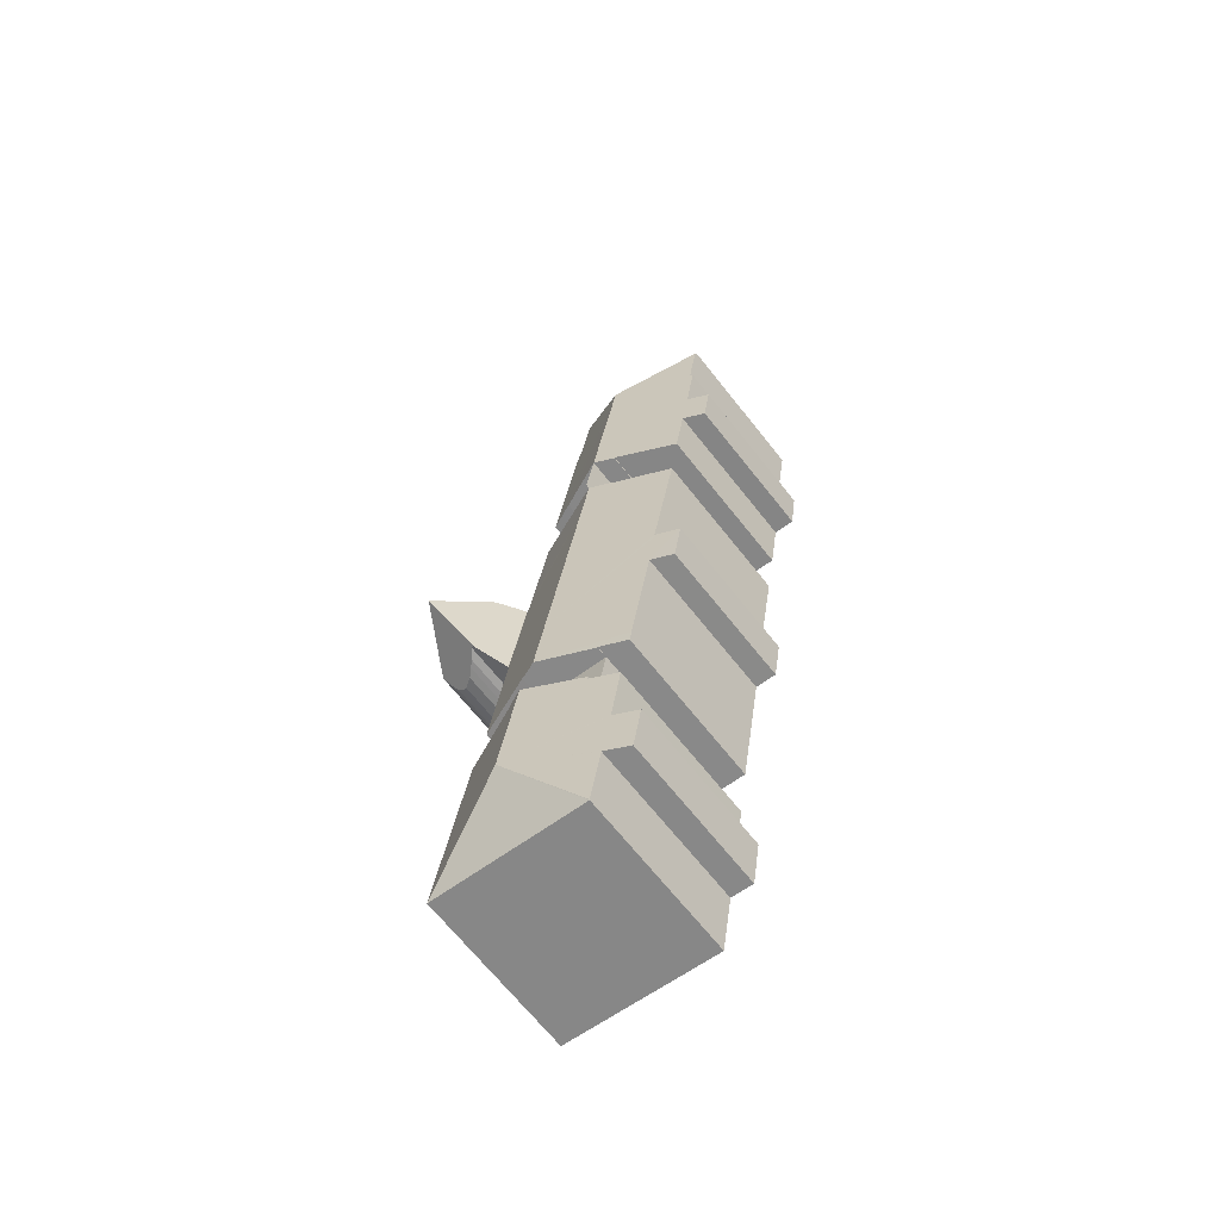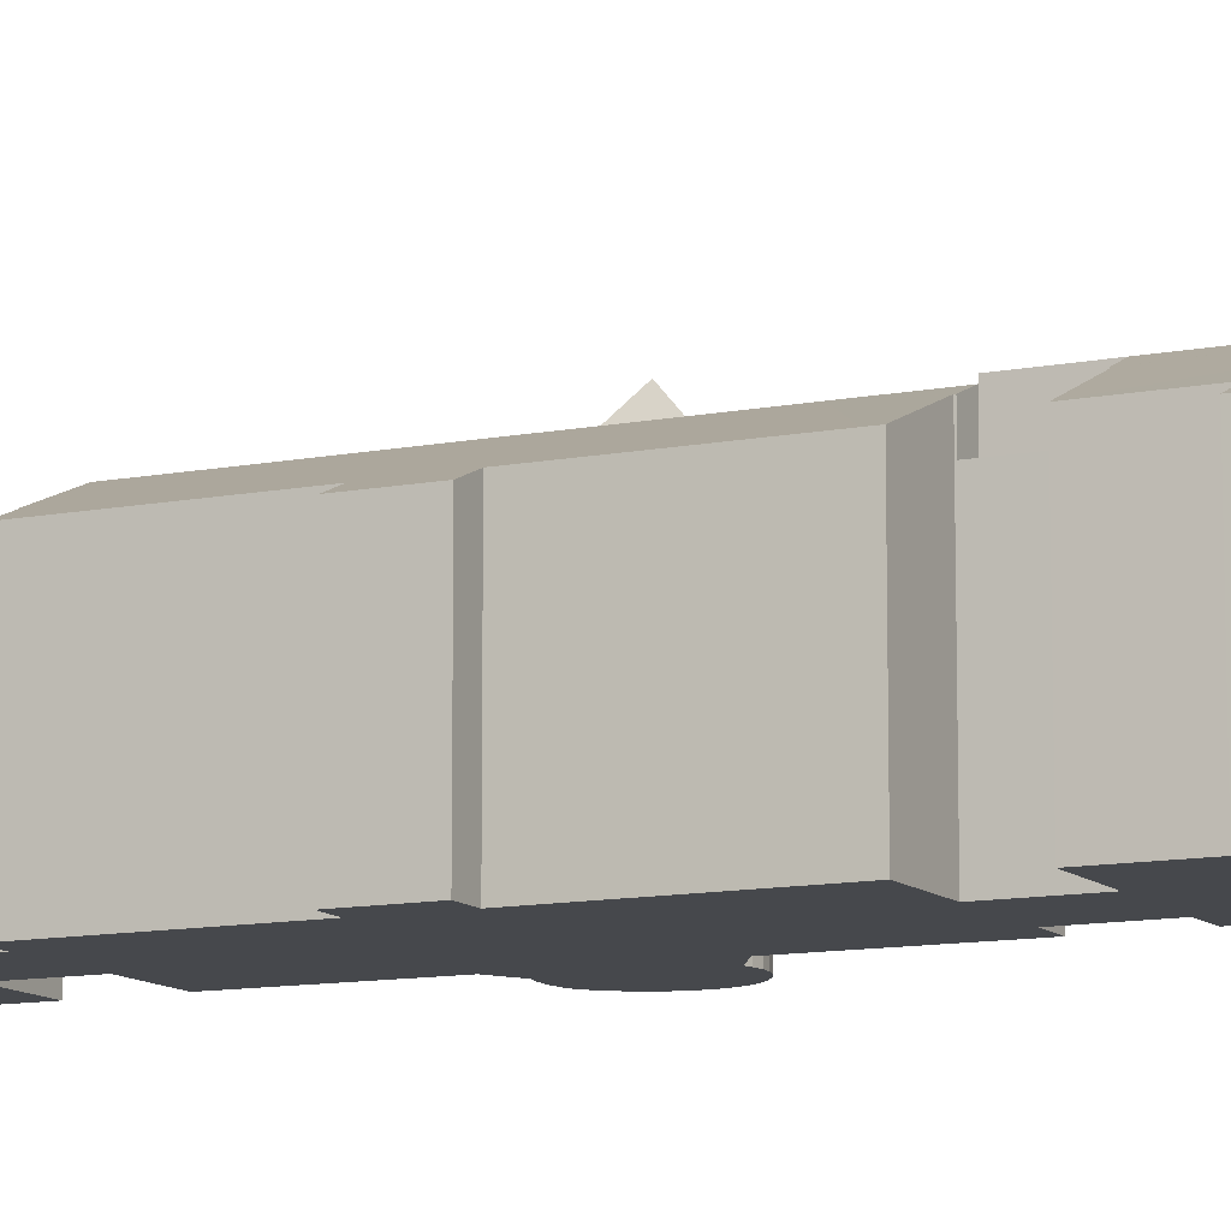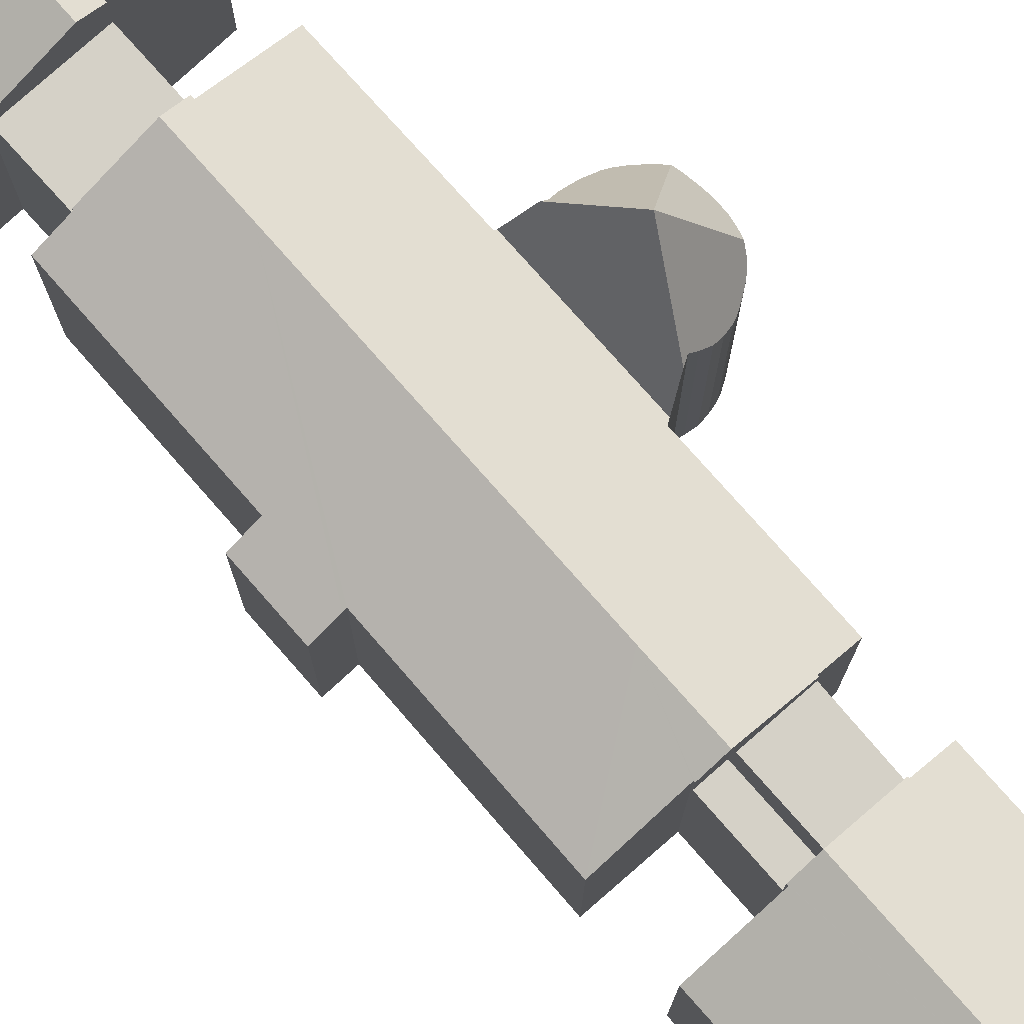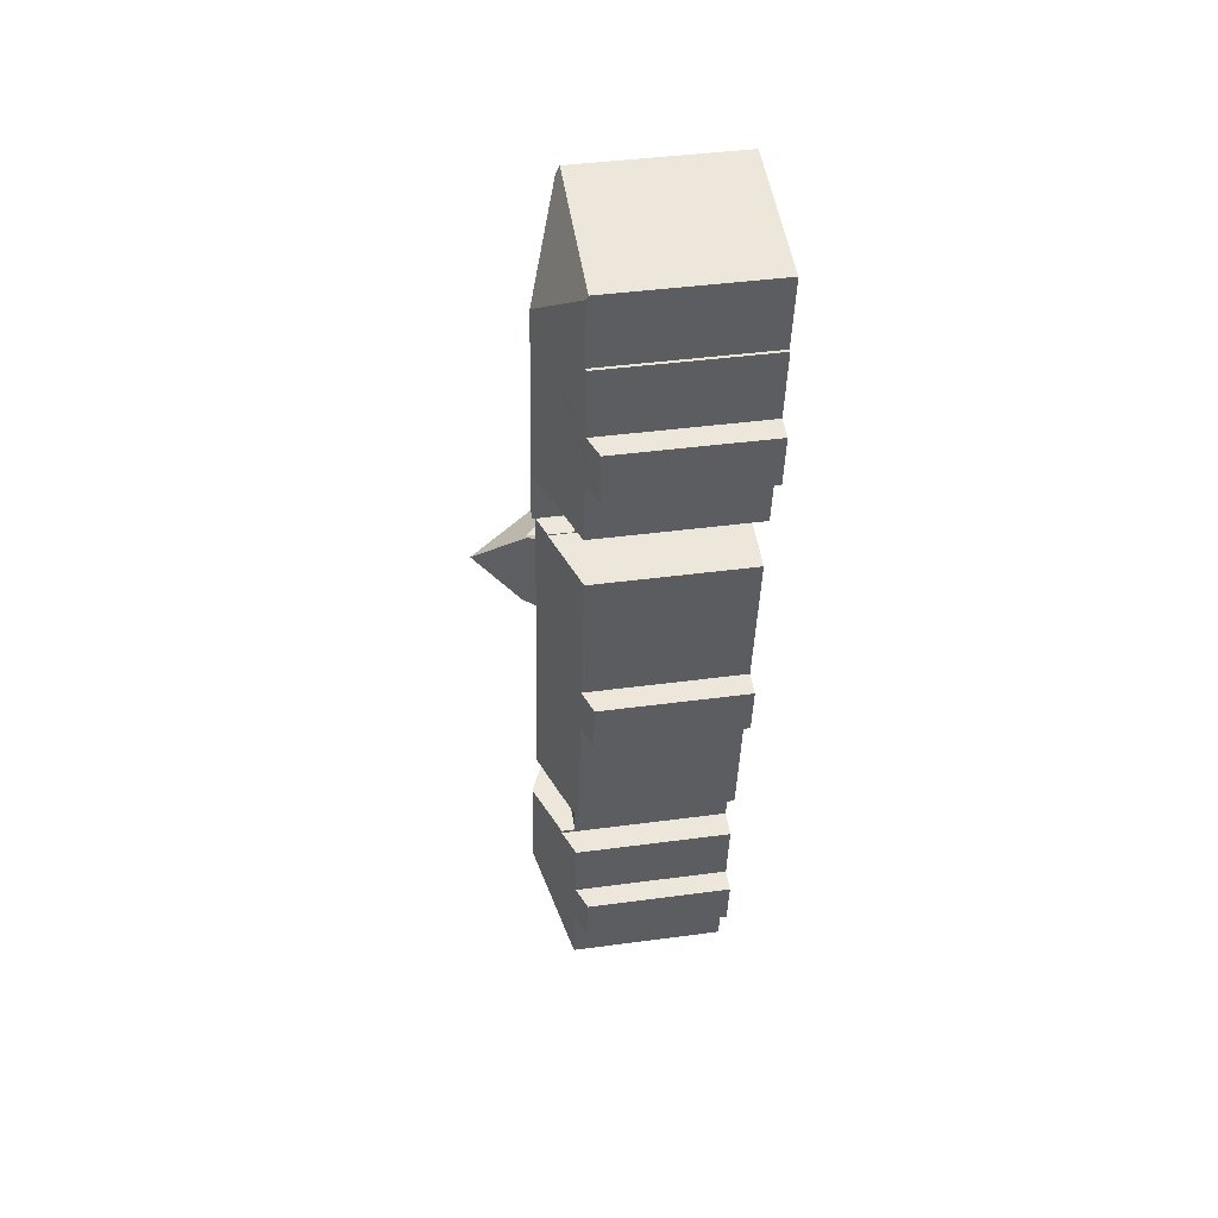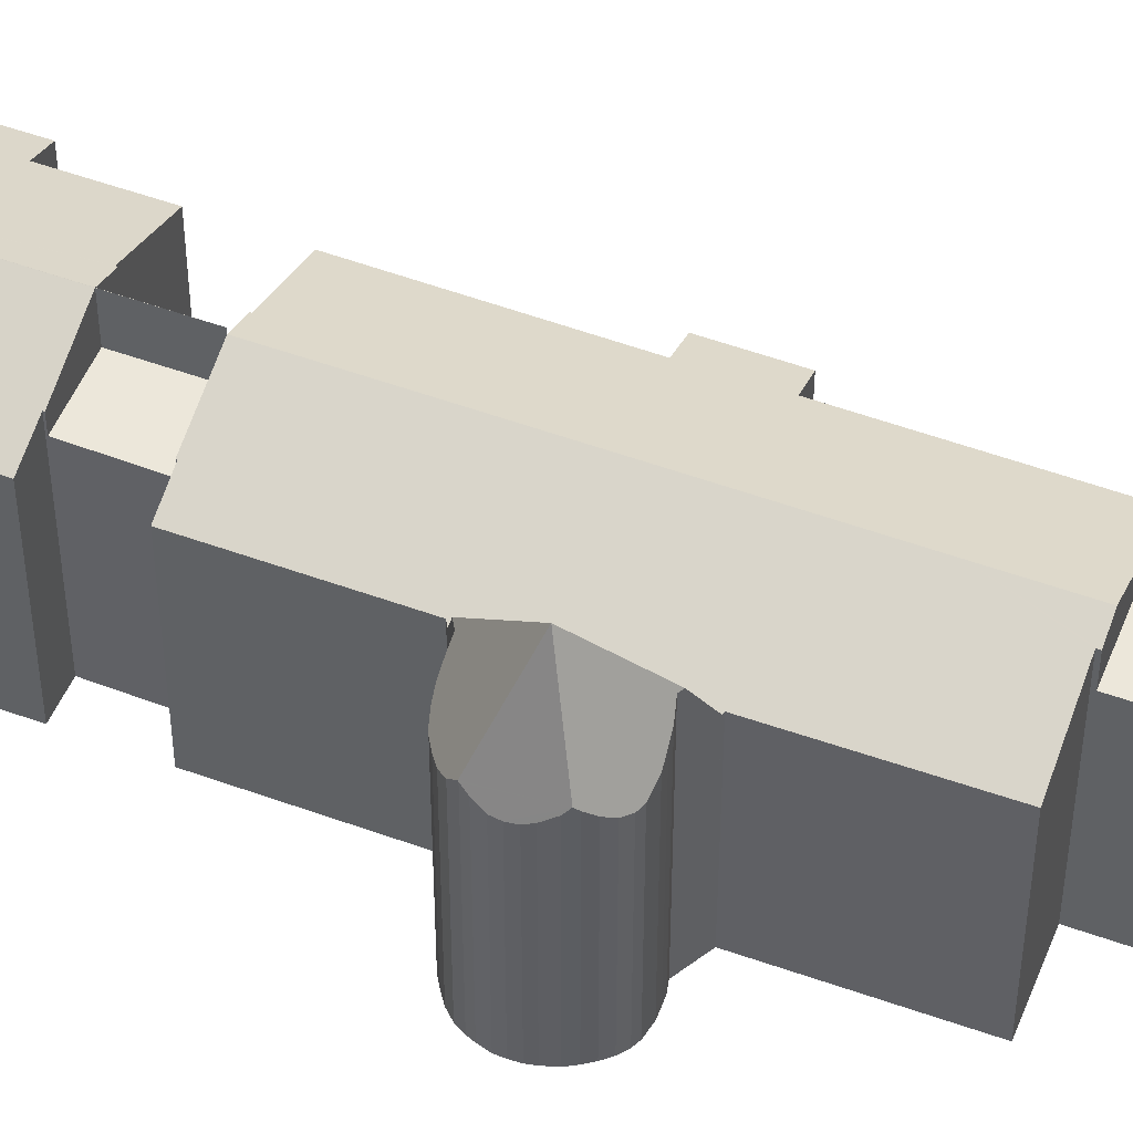
<metadata>
{"format":"obj","ext":"obj","renderer":"f3d","projection":"perspective","resolution":1024,"background":"white","views":[{"elev":-68.8,"azim":-141.4,"up":"+Z"},{"elev":-11.1,"azim":-72.7,"up":"+Y"},{"elev":79.2,"azim":-50.3,"up":"+Y"},{"elev":42.4,"azim":-99.1,"up":"+Z"},{"elev":51.2,"azim":103.1,"up":"+Y"}]}
</metadata>
<code>
v  22.25 20.46 -74.26
v  28.76 16.85 -60.85
v  31.85 16.85 -81.33
v  27.42 17.43 -61.02
v  22.16 19.7 -61.72
v  20.35 20.47 -61.8
v  22.13 19.7 -61.53
v  15.26 16.85 -83.86
v  15.26 16.88 -83.8
v  14.14 16.88 -76.58
v  13.98 16.81 -76.6
v  14.74 18.04 -62.66
v  14.8 18.04 -63.03
v  13.56 17.5 -63.21
v  12.09 16.87 -63.41
v  13.19 16.85 -70.83
v  13.09 16.81 -70.84
v  10.83 15.83 -71.13
v  11.71 15.84 -76.83
v  11.73 15.84 -76.92
v  22.16 3.78e-15 -61.72
v  28.76 3.726e-15 -60.85
v  27.42 3.737e-15 -61.02
v  13.19 4.337e-15 -70.83
v  10.83 4.356e-15 -71.13
v  13.09 4.338e-15 -70.84
v  14.8 3.86e-15 -63.03
v  12.09 3.883e-15 -63.41
v  13.56 3.87e-15 -63.21
v  14.74 3.837e-15 -62.66
v  22.13 3.768e-15 -61.53
v  20.35 3.784e-15 -61.8
v  31.85 4.98e-15 -81.33
v  15.26 5.135e-15 -83.86
v  14.14 4.689e-15 -76.58
v  11.73 4.71e-15 -76.92
v  13.98 4.691e-15 -76.6
v  15.26 5.131e-15 -83.8
v  11.71 4.704e-15 -76.83
v  26.42 19.57 -30.43
v  29.41 25.14 -35.11
v  25.76 19.58 -30.16
v  26.98 18.83 -30.2
v  27.8 17.92 -29.98
v  28.55 17.35 -29.94
v  29.37 16.94 -30.02
v  29.79 16.84 -30.13
v  30.53 16.85 -30.45
v  31.38 16.98 -30.88
v  32.07 17.41 -31.44
v  32.52 18.07 -32.03
v  33.04 18.43 -36.81
v  32.55 18.01 -32.07
v  32.84 17.59 -32.58
v  33.2 17.11 -33.37
v  33.34 17.04 -34.06
v  33.4 17.12 -34.78
v  33.36 17.39 -35.43
v  33.21 17.98 -36.38
v  27.84 20.06 -39.84
v  27.51 20.07 -40.09
v  32.92 18.11 -37.12
v  32.57 17.5 -37.81
v  32.14 17.03 -38.48
v  31.61 16.85 -39.02
v  31.11 16.94 -39.36
v  30.04 17.65 -39.73
v  29.26 18.41 -39.83
v  28.63 19.05 -39.9
v  24.14 16.66 -29.51
v  25.92 16.66 -41.31
v  26.98 1.849e-15 -30.2
v  27.8 1.836e-15 -29.98
v  28.55 1.833e-15 -29.94
v  29.37 1.839e-15 -30.02
v  29.79 1.845e-15 -30.13
v  26.42 1.863e-15 -30.43
v  24.14 1.807e-15 -29.51
v  25.76 1.847e-15 -30.16
v  30.53 1.865e-15 -30.45
v  31.38 1.891e-15 -30.88
v  32.07 1.925e-15 -31.44
v  32.55 1.964e-15 -32.07
v  32.52 1.961e-15 -32.03
v  32.84 1.995e-15 -32.58
v  33.2 2.044e-15 -33.37
v  33.34 2.085e-15 -34.06
v  33.4 2.129e-15 -34.78
v  33.36 2.17e-15 -35.43
v  33.21 2.228e-15 -36.38
v  32.92 2.273e-15 -37.12
v  33.04 2.254e-15 -36.81
v  32.57 2.315e-15 -37.81
v  32.14 2.356e-15 -38.48
v  31.61 2.389e-15 -39.02
v  31.11 2.41e-15 -39.36
v  27.84 2.439e-15 -39.84
v  25.92 2.529e-15 -41.31
v  27.51 2.455e-15 -40.09
v  30.04 2.433e-15 -39.73
v  29.26 2.439e-15 -39.83
v  28.63 2.443e-15 -39.9
v  15.94 16.83 18.34
v  0.272 17.02 15.53
v  0.206 16.83 15.96
v  9.591 20.42 8.692
v  16.09 17.2 17.49
v  17.28 17.14 10.41
v  17.95 18.18 -10.65
v  12.68 20.41 -11.45
v  17.93 18.18 -10.54
v  19.49 17.52 -10.28
v  20.8 16.97 -10.05
v  17.75 16.94 10.46
v  12.67 20.42 -11.45
v  13.58 20.42 -17.44
v  10.54 19.52 -11.78
v  10.51 19.52 -11.64
v  5.602 17.44 -12.42
v  4.218 16.85 -12.64
v  3.118 16.86 -5.376
v  2.967 16.79 -5.401
v  0.834 15.89 -5.749
v  2.211 16.85 0.364
v  2.079 16.79 0.342
v  0 15.91 9.742e-16
v  -0.01 15.91 -0.001
v  1.124 16.89 8.041
v  1.417 17.01 8.074
v  17.93 6.454e-16 -10.54
v  20.8 6.155e-16 -10.05
v  19.49 6.292e-16 -10.28
v  12.68 7.012e-16 -11.45
v  17.95 6.523e-16 -10.65
v  12.67 7.014e-16 -11.45
v  10.54 7.211e-16 -11.78
v  10.51 7.126e-16 -11.64
v  4.218 7.737e-16 -12.64
v  5.602 7.603e-16 -12.42
v  3.118 3.292e-16 -5.376
v  0.834 3.52e-16 -5.749
v  2.967 3.307e-16 -5.401
v  1.124 -4.924e-16 8.041
v  2.211 -2.229e-17 0.364
v  1.417 -4.944e-16 8.074
v  0.206 -9.77e-16 15.96
v  0.272 -9.508e-16 15.53
v  13.58 1.068e-15 -17.44
v  0 0 0
v  2.079 -2.094e-17 0.342
v  15.94 -1.123e-15 18.34
v  17.28 -6.372e-16 10.41
v  17.75 -6.402e-16 10.46
v  16.09 -1.071e-15 17.49
v  18.96 17.88 -16.59
v  18.97 17.87 -16.68
v  13.58 20 -17.44
v  18.5 20 -49.6
v  21.29 19.28 -55.81
v  19.48 20 -56.06
v  21.25 19.28 -55.54
v  26.35 17.25 -54.8
v  27.65 16.73 -54.61
v  26.08 16.7 -43.56
v  14.52 20 -23.7
v  25.77 16.69 -41.42
v  25.92 16.63 -41.31
v  23.76 16.76 -29.35
v  24.14 16.62 -29.51
v  23.47 16.76 -27.4
v  21.78 16.77 -16.26
v  20.52 17.27 -16.45
v  13.92 17.79 -56.84
v  13.91 17.79 -56.75
v  11.47 19.17 -17.78
v  11.48 19.17 -17.89
v  6.608 17.24 -18.69
v  5.209 16.68 -18.92
v  5.369 16.69 -19.9
v  7.865 16.73 -35.22
v  7.584 16.62 -35.26
v  5.44 15.77 -35.55
v  8.648 16.7 -40.96
v  10.96 16.71 -55.61
v  12.68 17.3 -56.91
v  11.19 16.71 -57.1
v  6.338 15.78 -41.26
v  8.471 16.62 -40.99
v  21.25 3.401e-15 -55.54
v  26.35 3.355e-15 -54.8
v  27.65 3.344e-15 -54.61
v  21.29 3.417e-15 -55.81
v  13.92 3.481e-15 -56.84
v  19.48 3.433e-15 -56.06
v  13.91 3.475e-15 -56.75
v  11.19 3.496e-15 -57.1
v  12.68 3.485e-15 -56.91
v  8.648 2.508e-15 -40.96
v  6.338 2.526e-15 -41.26
v  8.471 2.51e-15 -40.99
v  18.96 1.016e-15 -16.59
v  18.97 1.022e-15 -16.68
v  21.78 9.959e-16 -16.26
v  23.76 1.797e-15 -29.35
v  23.47 1.678e-15 -27.4
v  25.77 2.536e-15 -41.42
v  26.08 2.667e-15 -43.56
v  10.96 3.405e-15 -55.61
v  5.44 2.177e-15 -35.55
v  7.865 2.156e-15 -35.22
v  5.209 1.158e-15 -18.92
v  5.369 1.218e-15 -19.9
v  11.48 1.096e-15 -17.89
v  11.47 1.089e-15 -17.78
v  7.584 2.159e-15 -35.26
v  6.608 1.144e-15 -18.69
v  20.52 1.008e-15 -16.45
v  12.67 16.62 -11.45
v  11.47 16.62 -17.78
v  10.54 16.62 -11.78
v  13.58 16.62 -17.44
v  13.92 16.62 -56.84
v  20.35 16.62 -61.8
v  14.74 16.62 -62.66
v  22.13 16.62 -61.53
v  19.48 16.62 -56.06
v  21.29 16.62 -55.81
v  12.68 16.62 -11.45
v  18.96 16.62 -16.59
v  17.95 16.62 -10.65
g defaultobject
f 1 2 3
f 2 1 4
f 4 1 5
f 5 1 6
f 5 6 7
f 1 3 8
f 1 8 9
f 1 9 10
f 1 10 11
f 6 1 12
f 13 12 1
f 14 13 1
f 15 14 1
f 16 15 1
f 17 16 1
f 18 17 1
f 11 18 1
f 19 18 11
f 20 19 11
f 21 4 5
f 4 21 2
f 2 21 22
f 22 21 23
f 17 24 16
f 24 17 18
f 24 18 25
f 24 25 26
f 14 27 13
f 27 14 15
f 27 15 28
f 27 28 29
f 12 7 6
f 7 12 30
f 7 30 31
f 31 30 32
f 2 33 3
f 33 2 22
f 31 5 7
f 5 31 21
f 33 8 3
f 8 33 34
f 35 11 10
f 11 35 20
f 20 35 36
f 36 35 37
f 8 10 9
f 10 8 34
f 10 34 35
f 35 34 38
f 36 19 20
f 19 36 18
f 18 36 25
f 25 36 39
f 16 28 15
f 28 16 24
f 13 30 12
f 30 13 27
f 39 26 25
f 26 39 24
f 24 29 28
f 29 24 27
f 27 24 23
f 23 24 22
f 22 24 33
f 33 24 35
f 35 24 39
f 35 39 37
f 37 39 36
f 33 35 38
f 33 38 34
f 27 32 30
f 32 27 31
f 31 27 21
f 21 27 23
f 40 41 42
f 41 40 43
f 41 43 44
f 41 44 45
f 41 45 46
f 41 46 47
f 41 47 48
f 41 48 49
f 41 49 50
f 41 50 51
f 51 52 41
f 52 51 53
f 52 53 54
f 52 54 55
f 52 55 56
f 52 56 57
f 52 57 58
f 52 58 59
f 41 60 61
f 60 41 52
f 60 52 62
f 60 62 63
f 60 63 64
f 60 64 65
f 60 65 66
f 60 66 67
f 60 67 68
f 60 68 69
f 70 61 71
f 61 70 41
f 41 70 42
f 72 44 43
f 44 72 73
f 73 45 44
f 45 73 74
f 74 46 45
f 46 74 75
f 75 47 46
f 47 75 76
f 77 43 40
f 43 77 72
f 70 40 42
f 40 70 77
f 77 70 78
f 77 78 79
f 47 80 48
f 80 47 76
f 48 81 49
f 81 48 80
f 49 82 50
f 82 49 81
f 50 53 51
f 53 50 83
f 83 50 82
f 83 82 84
f 83 54 53
f 54 83 85
f 85 55 54
f 55 85 86
f 86 56 55
f 56 86 87
f 56 88 57
f 88 56 87
f 57 89 58
f 89 57 88
f 58 90 59
f 90 58 89
f 59 62 52
f 62 59 91
f 91 59 90
f 91 90 92
f 91 63 62
f 63 91 93
f 93 64 63
f 64 93 94
f 94 65 64
f 65 94 95
f 65 96 66
f 96 65 95
f 60 71 61
f 71 60 97
f 71 97 98
f 98 97 99
f 66 100 67
f 100 66 96
f 67 101 68
f 101 67 100
f 68 102 69
f 102 68 101
f 69 97 60
f 97 69 102
f 98 70 71
f 70 98 78
f 99 78 98
f 78 99 97
f 78 97 102
f 78 102 101
f 78 101 100
f 78 100 96
f 78 96 79
f 79 96 95
f 79 95 77
f 77 95 72
f 72 95 94
f 72 94 73
f 73 94 93
f 73 93 74
f 74 93 91
f 74 91 75
f 75 91 92
f 75 92 90
f 75 90 76
f 76 90 89
f 76 89 80
f 80 89 88
f 80 88 81
f 81 88 87
f 81 87 82
f 82 87 86
f 82 86 85
f 82 85 84
f 84 85 83
f 103 104 105
f 104 103 106
f 106 103 107
f 107 108 106
f 106 109 110
f 109 106 111
f 111 106 112
f 112 106 113
f 113 106 114
f 114 106 108
f 115 110 116
f 110 115 106
f 117 106 115
f 106 117 118
f 106 118 119
f 106 119 120
f 106 120 121
f 106 121 122
f 106 122 123
f 106 123 124
f 124 123 125
f 125 123 126
f 126 123 127
f 128 129 124
f 106 129 104
f 129 106 124
f 127 123 126
f 112 130 111
f 130 112 113
f 130 113 131
f 130 131 132
f 109 133 110
f 133 109 134
f 135 117 115
f 117 135 136
f 137 119 118
f 119 137 120
f 120 137 138
f 138 137 139
f 140 122 121
f 122 140 123
f 123 140 141
f 141 140 142
f 124 143 128
f 143 124 144
f 145 104 129
f 104 145 105
f 105 145 146
f 146 145 147
f 116 135 115
f 135 116 148
f 136 118 117
f 118 136 137
f 120 140 121
f 140 120 138
f 123 149 126
f 149 123 141
f 125 144 124
f 144 125 126
f 144 126 150
f 150 126 149
f 128 145 129
f 145 128 143
f 146 103 105
f 103 146 151
f 152 114 108
f 114 152 153
f 103 108 107
f 108 103 151
f 108 151 152
f 152 151 154
f 114 131 113
f 131 114 153
f 130 109 111
f 109 130 134
f 110 148 116
f 148 110 133
f 135 137 136
f 133 135 148
f 142 149 141
f 149 142 140
f 139 140 138
f 140 139 137
f 140 137 135
f 140 135 133
f 140 133 134
f 140 134 130
f 140 130 132
f 140 132 131
f 140 131 153
f 140 153 144
f 140 144 150
f 140 150 149
f 144 153 145
f 144 145 143
f 145 153 152
f 152 147 145
f 147 152 154
f 147 154 146
f 146 154 151
f 155 156 157
f 158 159 160
f 159 158 161
f 161 158 162
f 162 158 163
f 163 158 164
f 164 158 165
f 164 165 166
f 166 165 167
f 167 165 168
f 167 168 169
f 168 165 170
f 170 165 171
f 171 165 172
f 172 165 156
f 156 165 157
f 173 174 160
f 165 175 157
f 175 165 176
f 176 165 177
f 177 165 178
f 178 165 179
f 179 165 180
f 180 165 158
f 180 158 181
f 181 158 182
f 182 158 183
f 183 158 184
f 184 158 160
f 184 160 174
f 184 174 185
f 184 185 186
f 183 187 182
f 187 183 188
f 162 189 161
f 189 162 163
f 189 163 190
f 190 163 191
f 159 173 160
f 173 159 192
f 173 192 193
f 193 192 194
f 195 185 174
f 185 195 186
f 186 195 196
f 196 195 197
f 198 188 183
f 188 198 187
f 187 198 199
f 199 198 200
f 189 159 161
f 159 189 192
f 201 156 155
f 156 201 202
f 203 170 171
f 170 203 168
f 168 203 204
f 204 203 205
f 169 98 167
f 98 169 78
f 206 164 166
f 164 206 163
f 163 206 191
f 191 206 207
f 173 195 174
f 195 173 193
f 196 184 186
f 184 196 183
f 183 196 198
f 198 196 208
f 199 182 187
f 182 199 209
f 210 179 180
f 179 210 178
f 178 210 211
f 211 210 212
f 213 175 176
f 175 213 214
f 181 210 180
f 210 181 182
f 210 182 209
f 210 209 215
f 177 213 176
f 213 177 178
f 213 178 211
f 213 211 216
f 175 155 157
f 155 175 214
f 155 214 201
f 201 214 148
f 202 172 156
f 172 202 171
f 171 202 203
f 203 202 217
f 204 169 168
f 169 204 78
f 167 206 166
f 206 167 98
f 207 190 191
f 190 207 189
f 214 213 148
f 148 210 201
f 210 148 212
f 212 148 213
f 212 213 216
f 212 216 211
f 78 206 98
f 206 78 193
f 193 78 195
f 195 78 197
f 197 78 196
f 196 78 208
f 208 78 198
f 198 78 204
f 198 204 205
f 198 205 203
f 198 203 217
f 198 217 200
f 200 217 199
f 199 217 202
f 199 202 201
f 199 201 210
f 199 210 209
f 209 210 215
f 189 194 192
f 194 189 207
f 194 207 206
f 194 206 193
f 218 219 220
f 219 218 221
f 135 221 218
f 221 135 148
f 148 219 221
f 219 148 214
f 214 220 219
f 220 214 136
f 136 218 220
f 218 136 135
f 135 214 148
f 214 135 136
f 222 223 224
f 223 222 225
f 225 222 226
f 225 226 227
f 226 192 227
f 192 226 222
f 192 222 194
f 194 222 193
f 192 225 227
f 225 192 31
f 31 223 225
f 223 31 224
f 224 31 30
f 30 31 32
f 30 222 224
f 222 30 193
f 194 31 192
f 31 194 193
f 31 193 32
f 32 193 30
f 228 229 221
f 229 228 230
f 133 230 228
f 230 133 134
f 134 229 230
f 229 134 201
f 201 221 229
f 221 201 148
f 148 228 221
f 228 148 133
f 133 201 134
f 201 133 148

</code>
